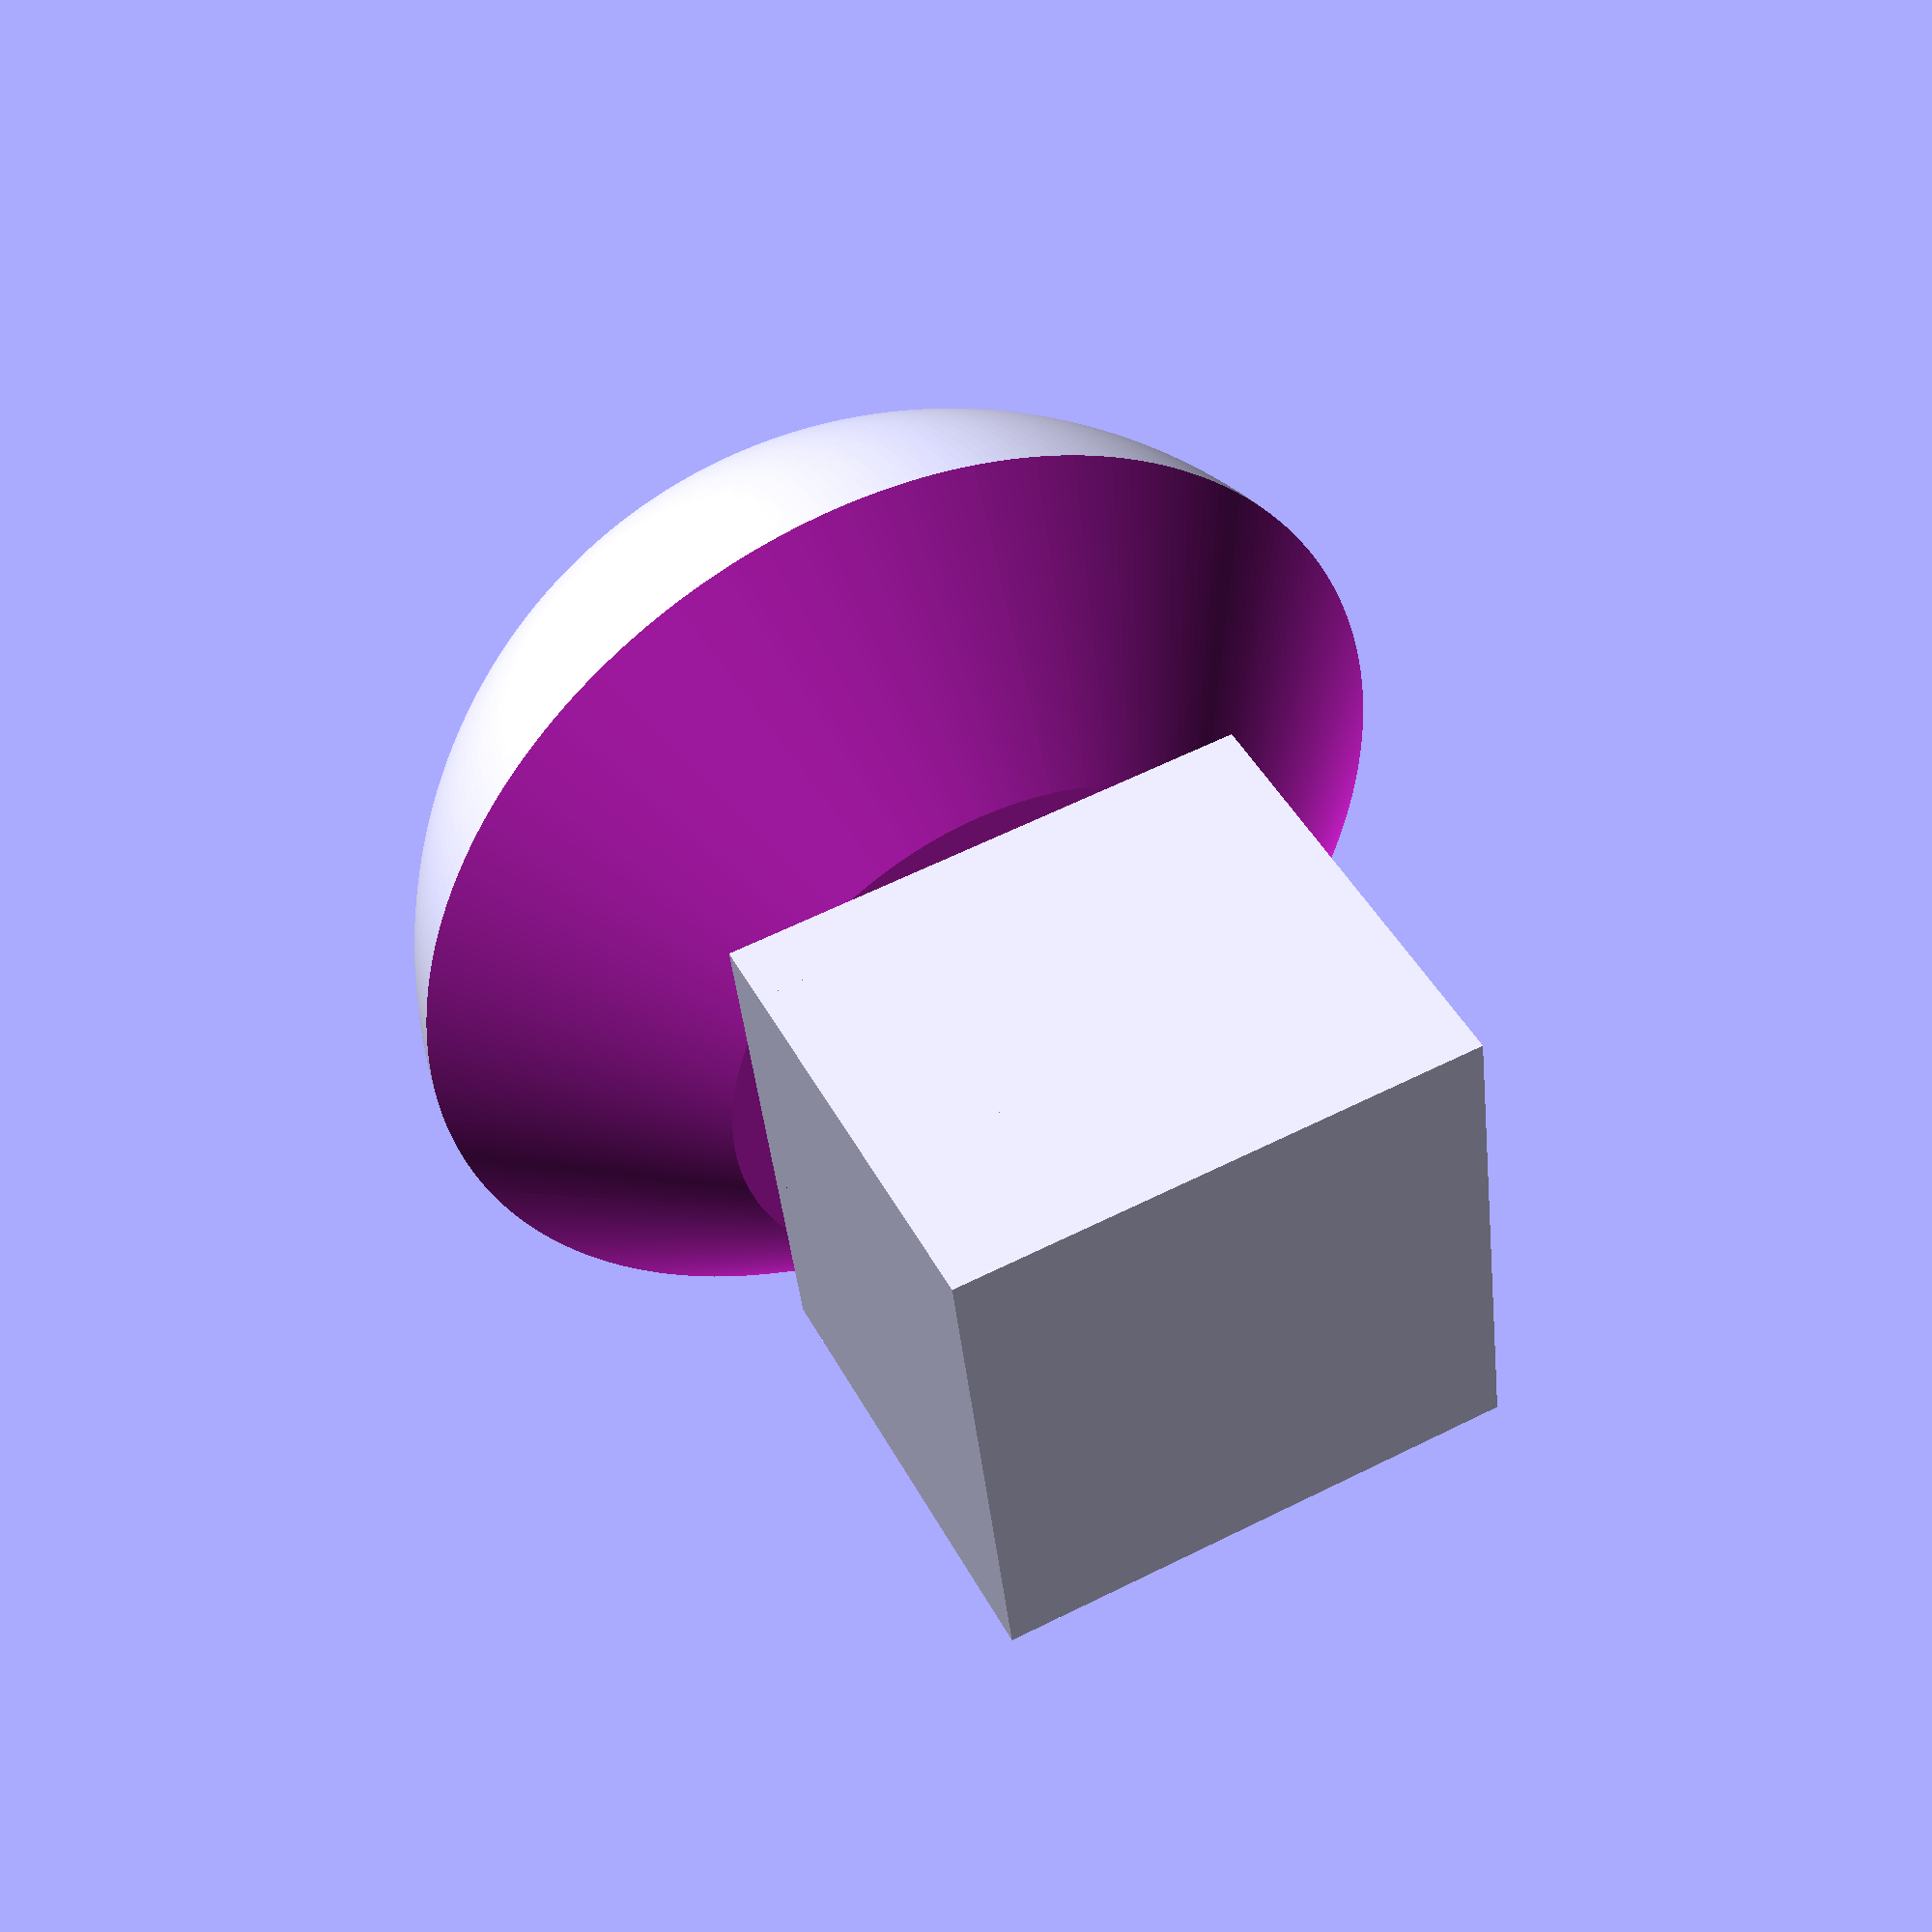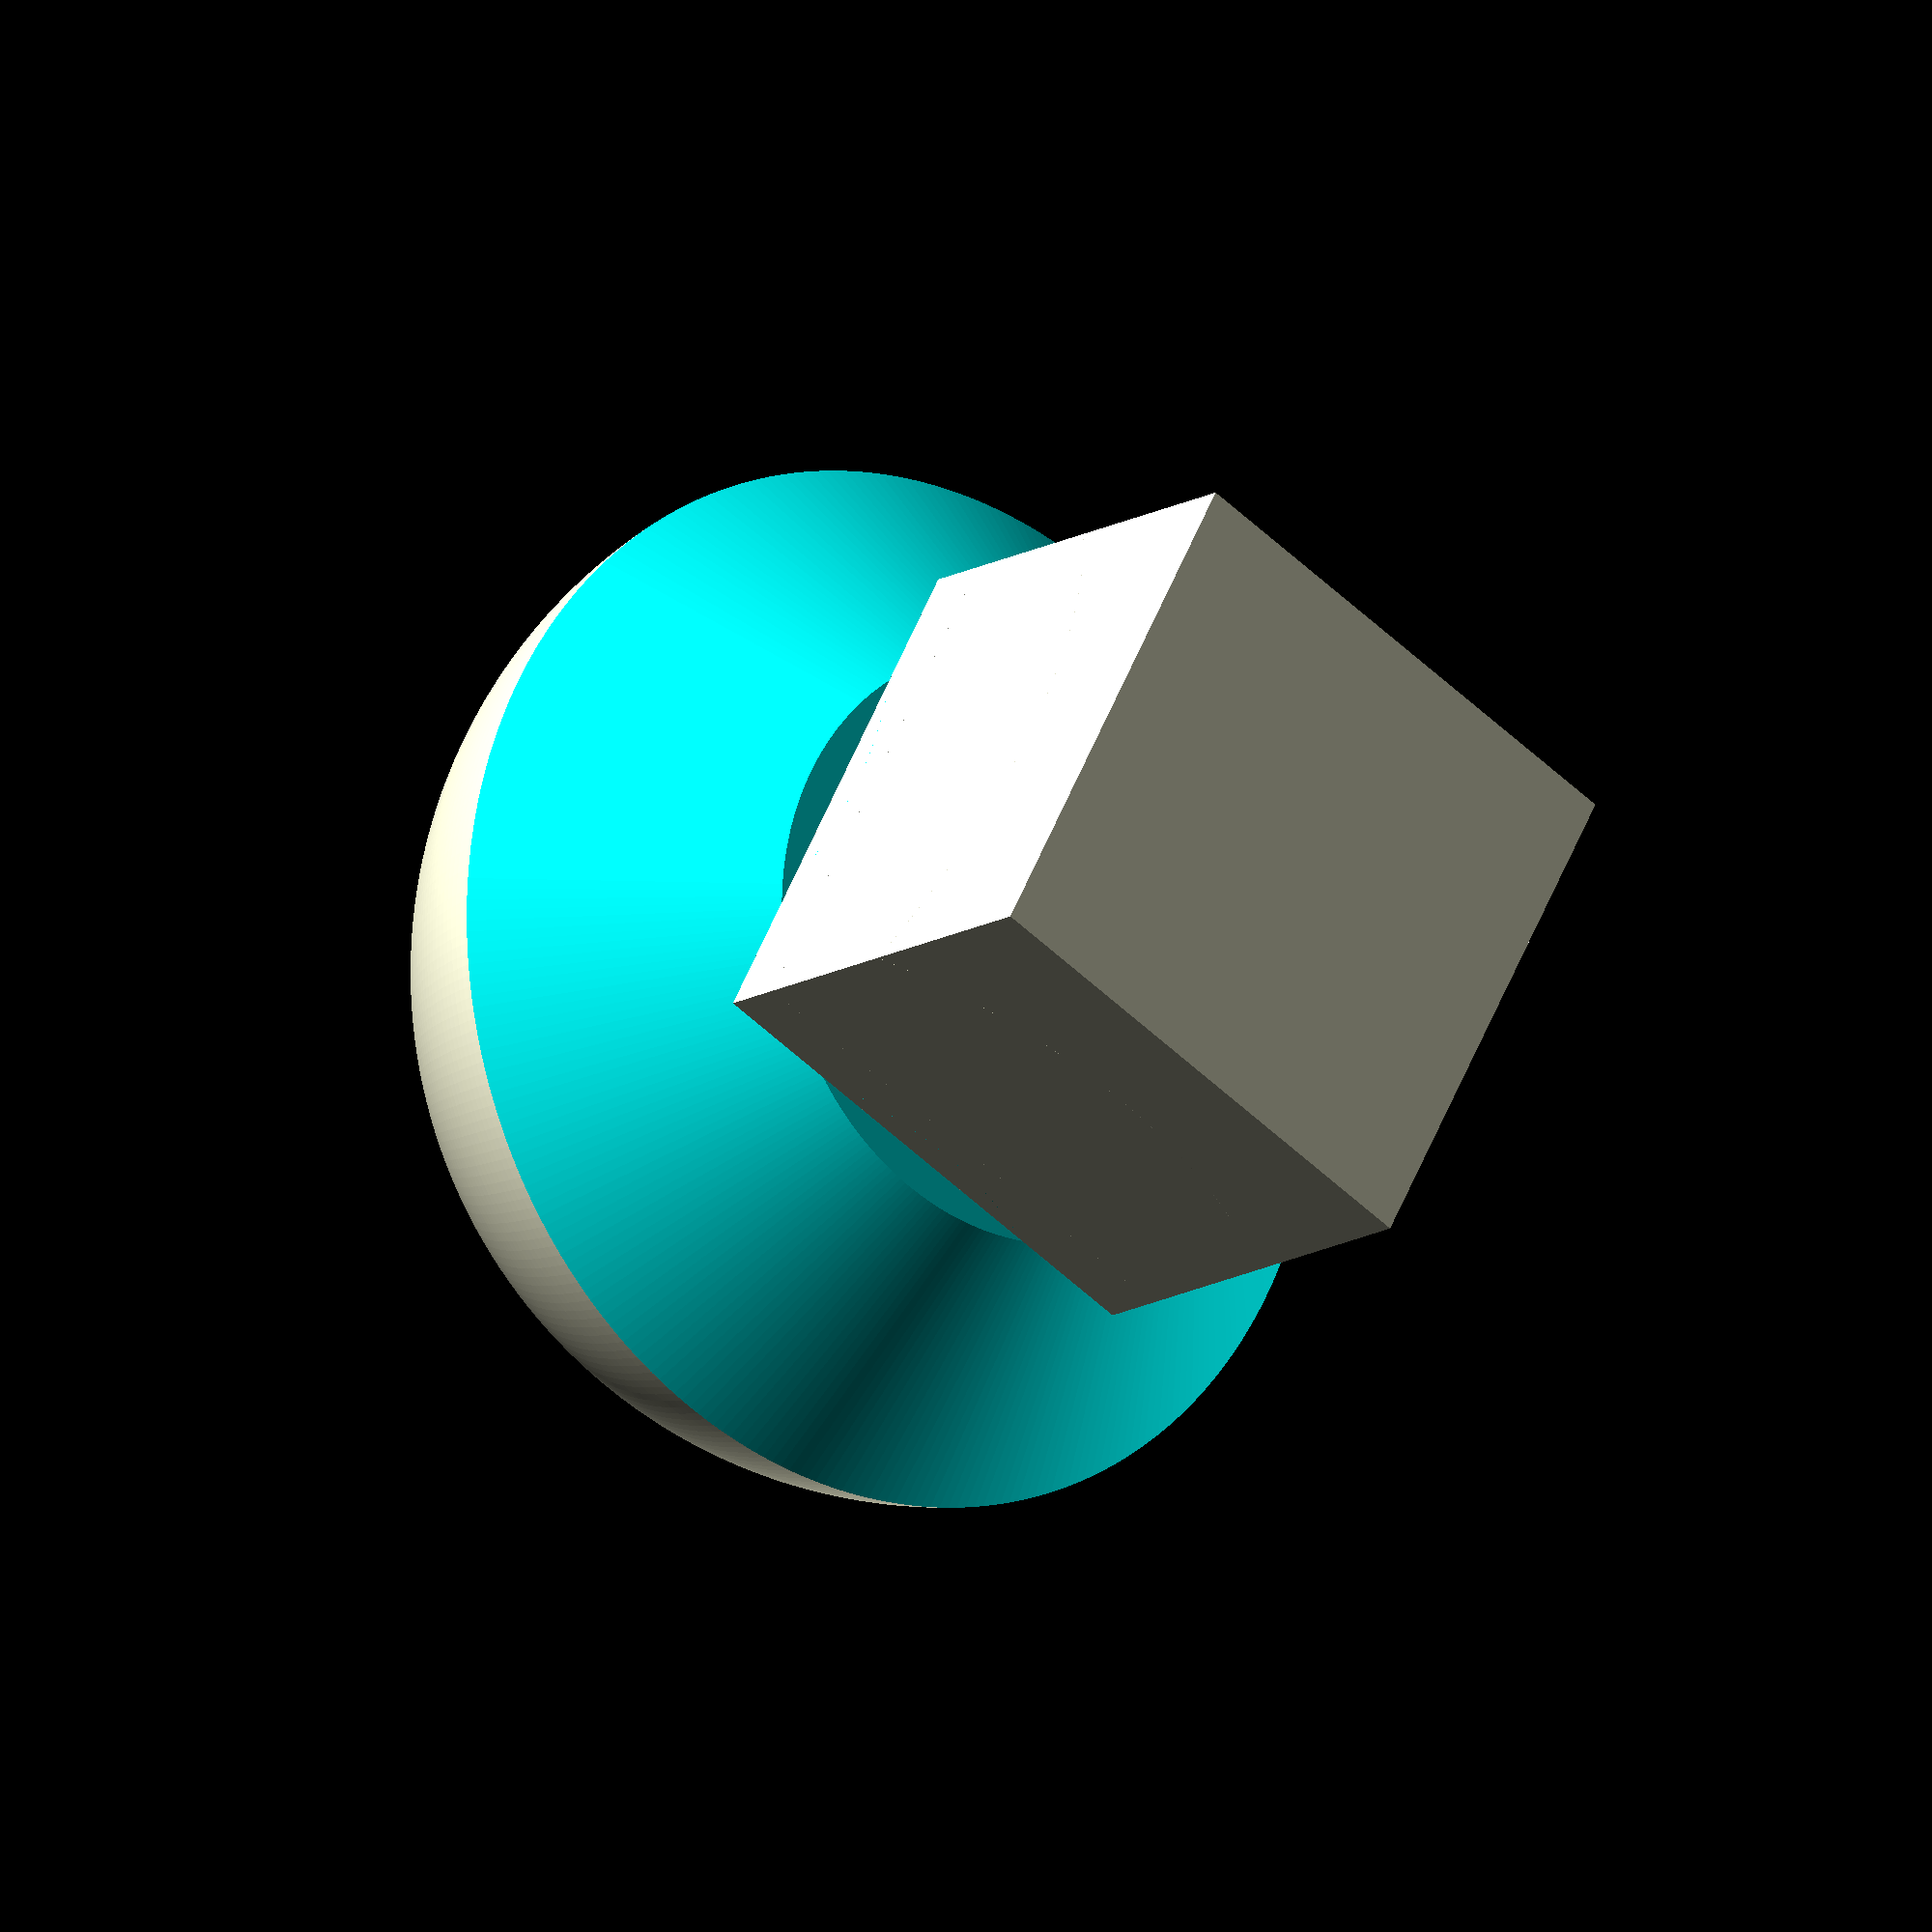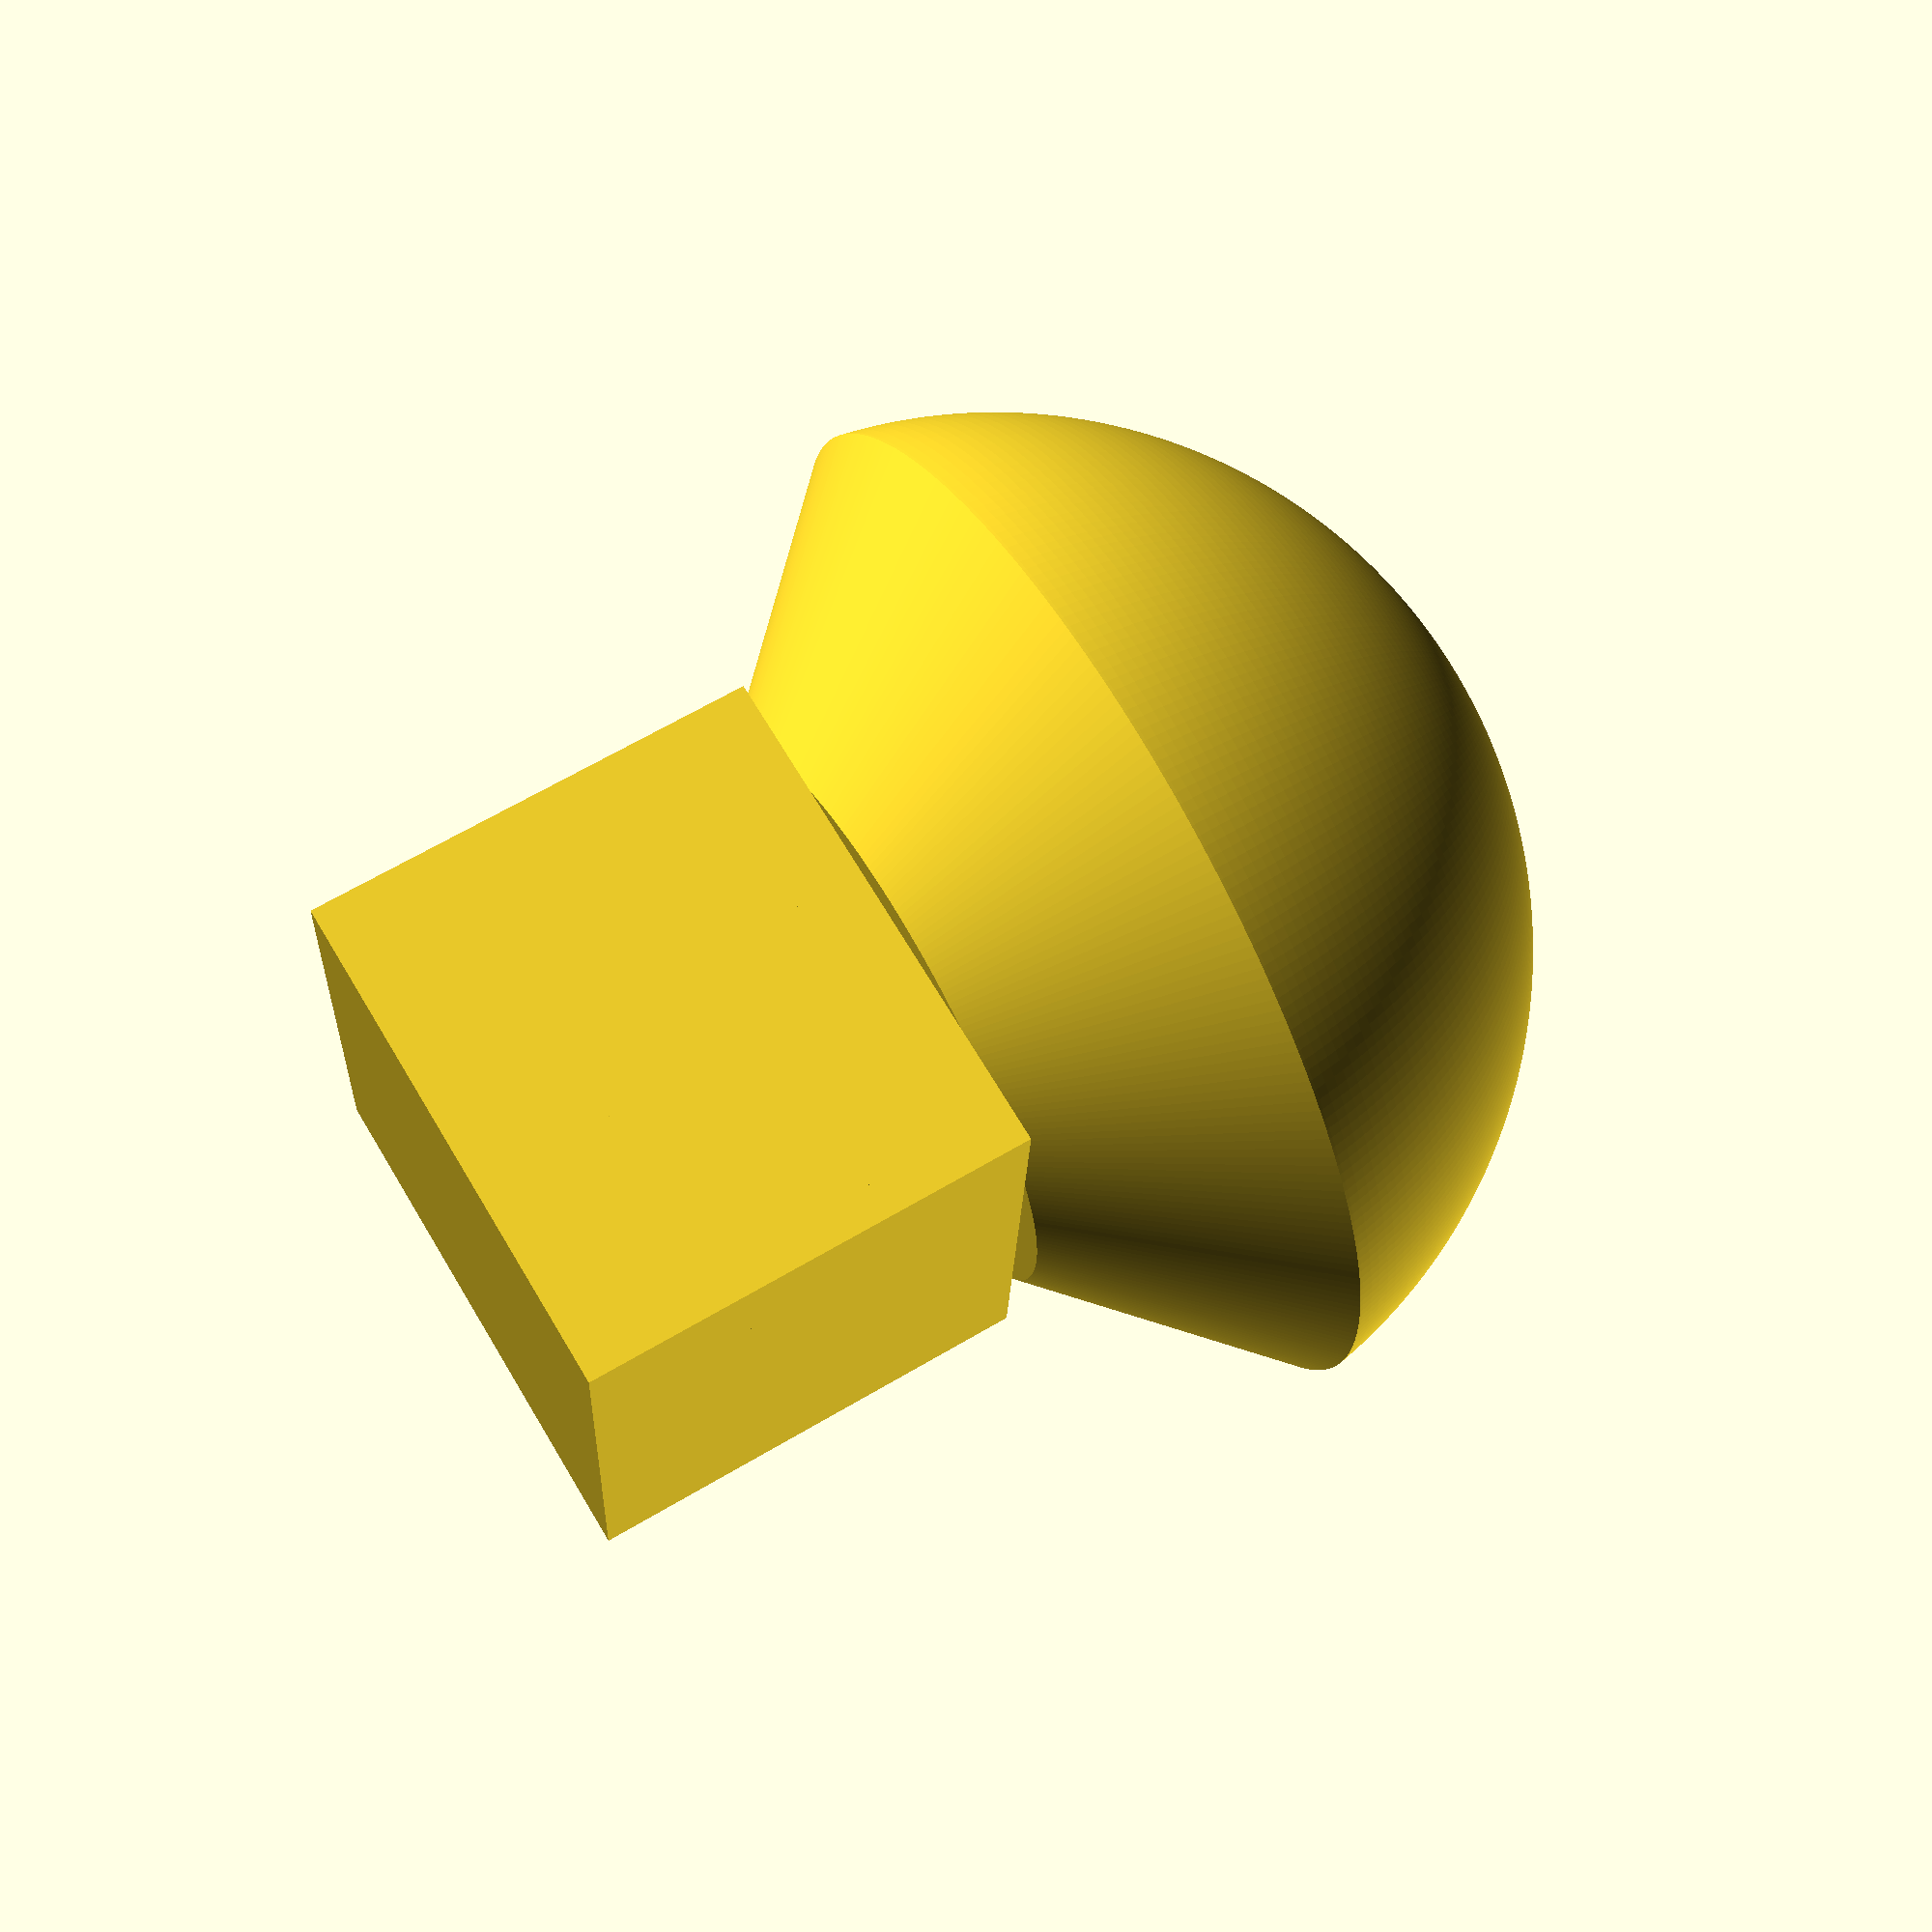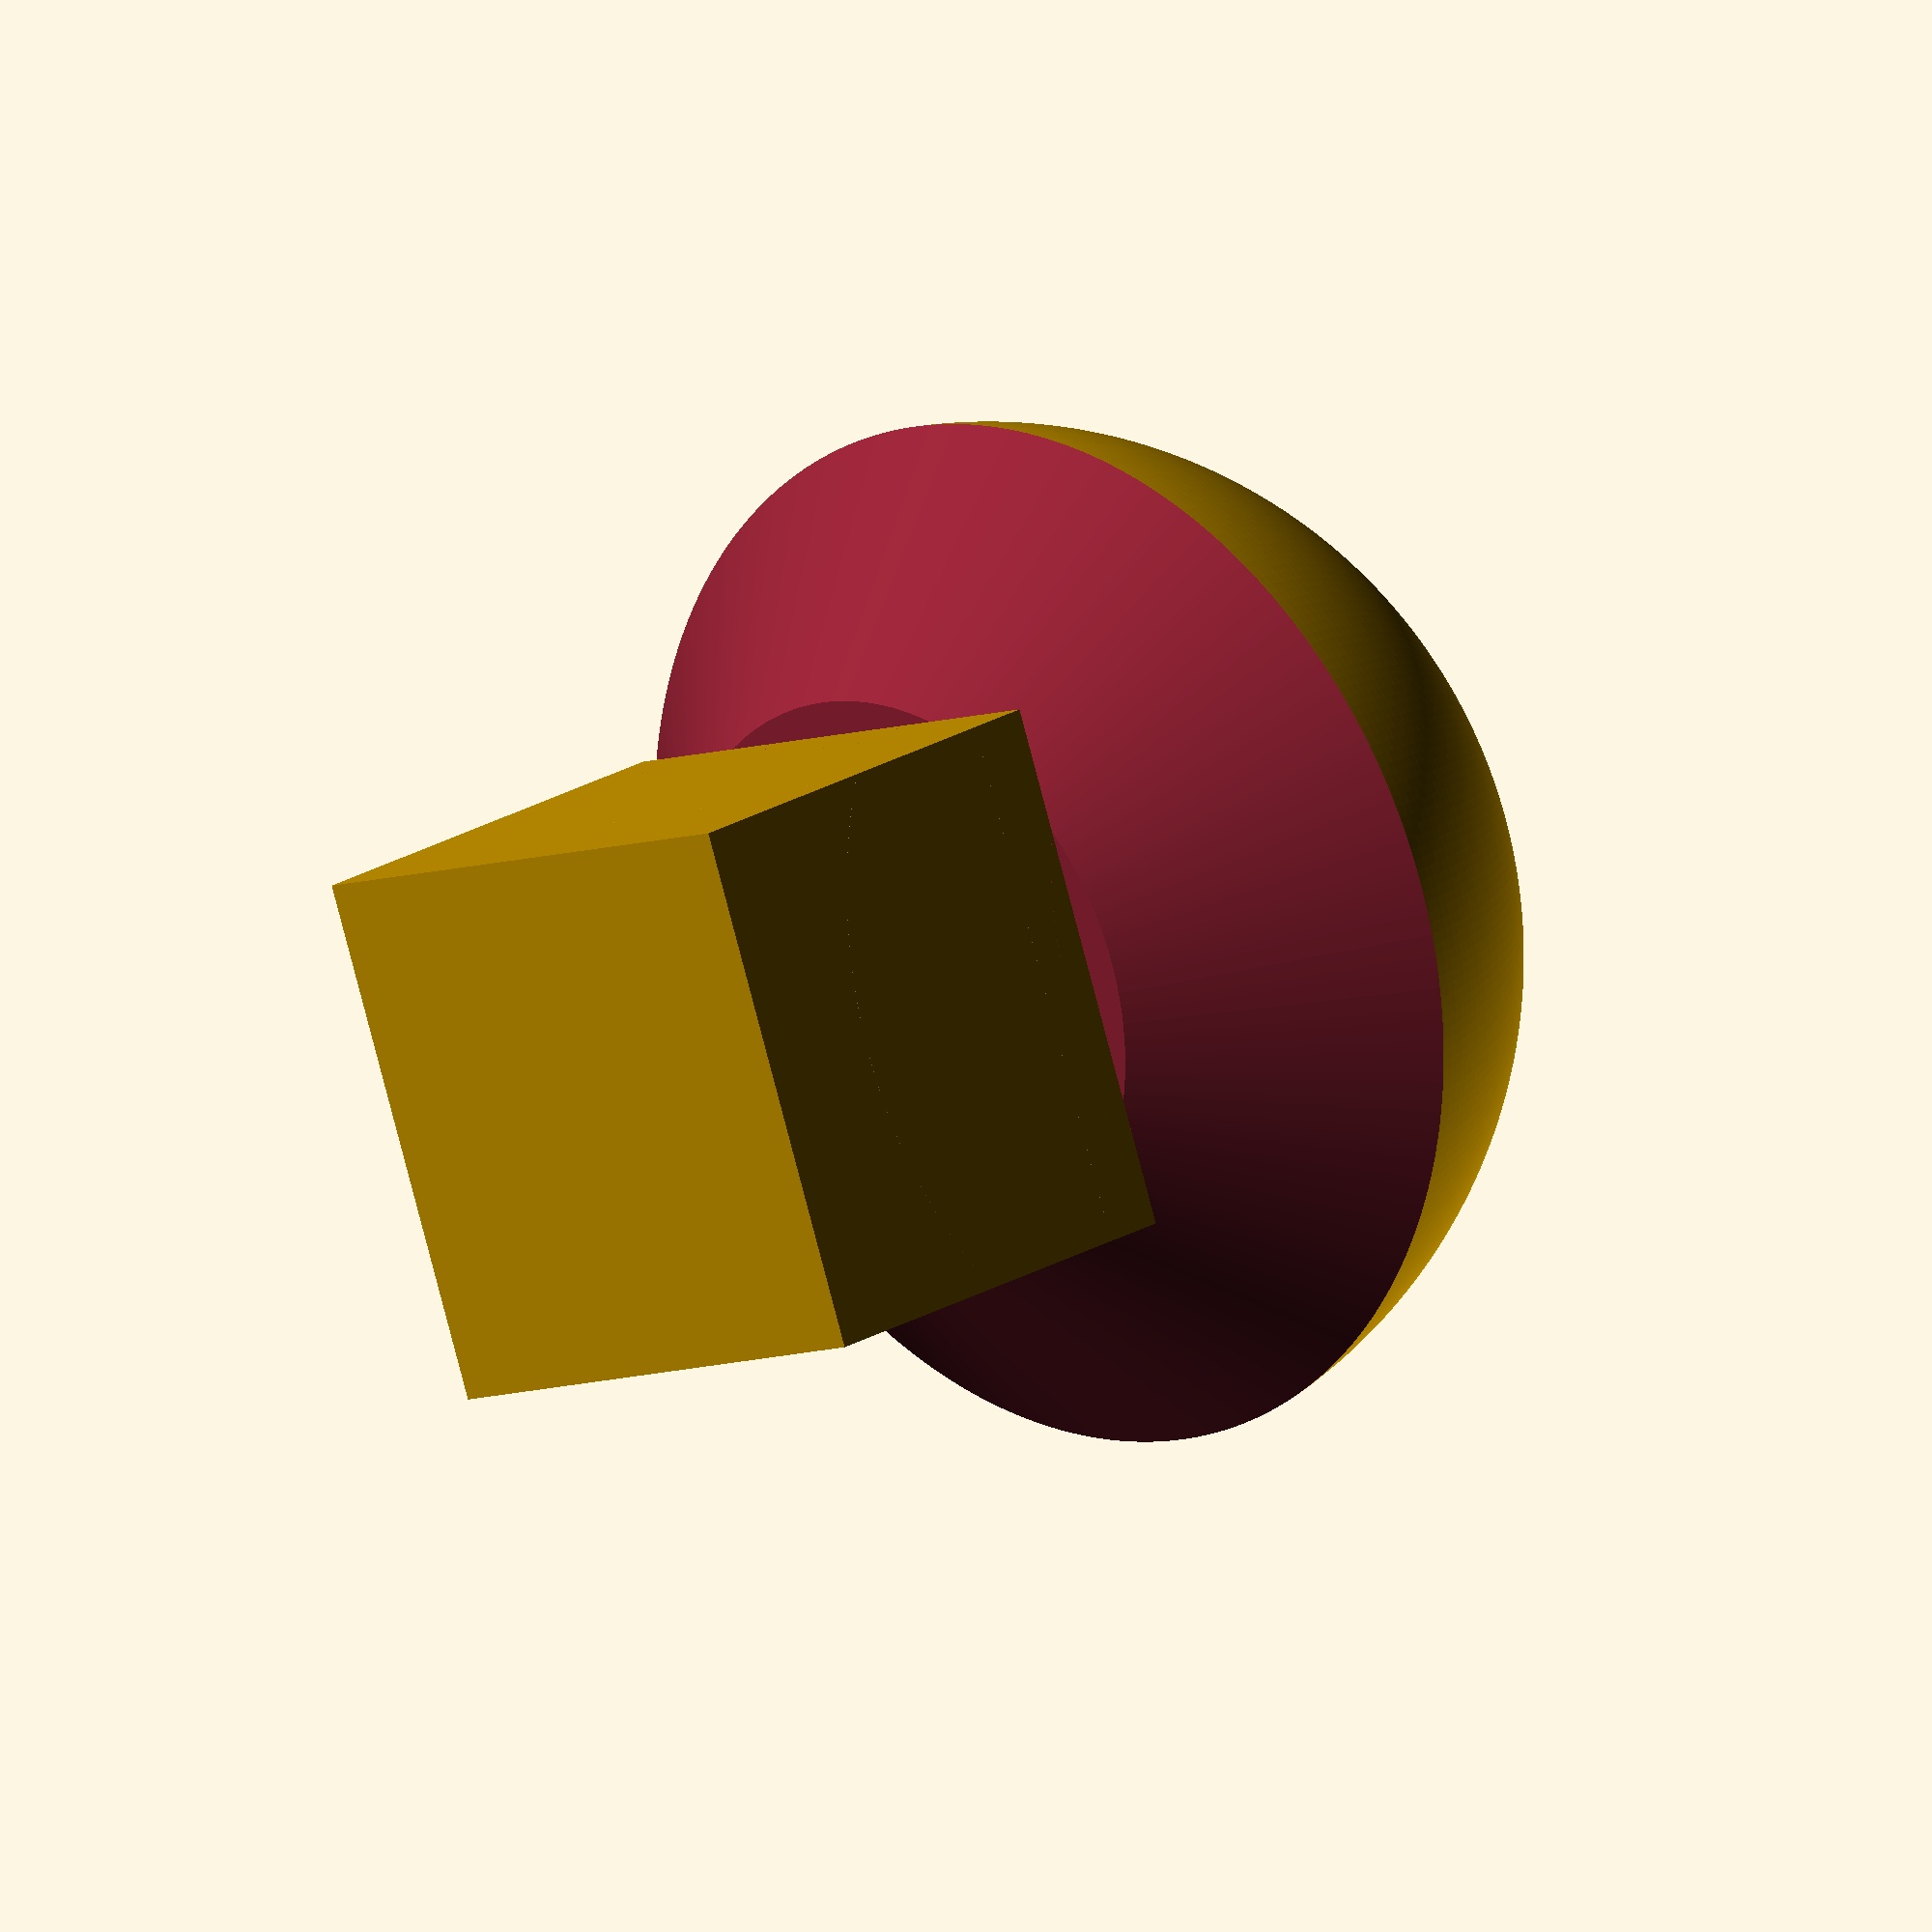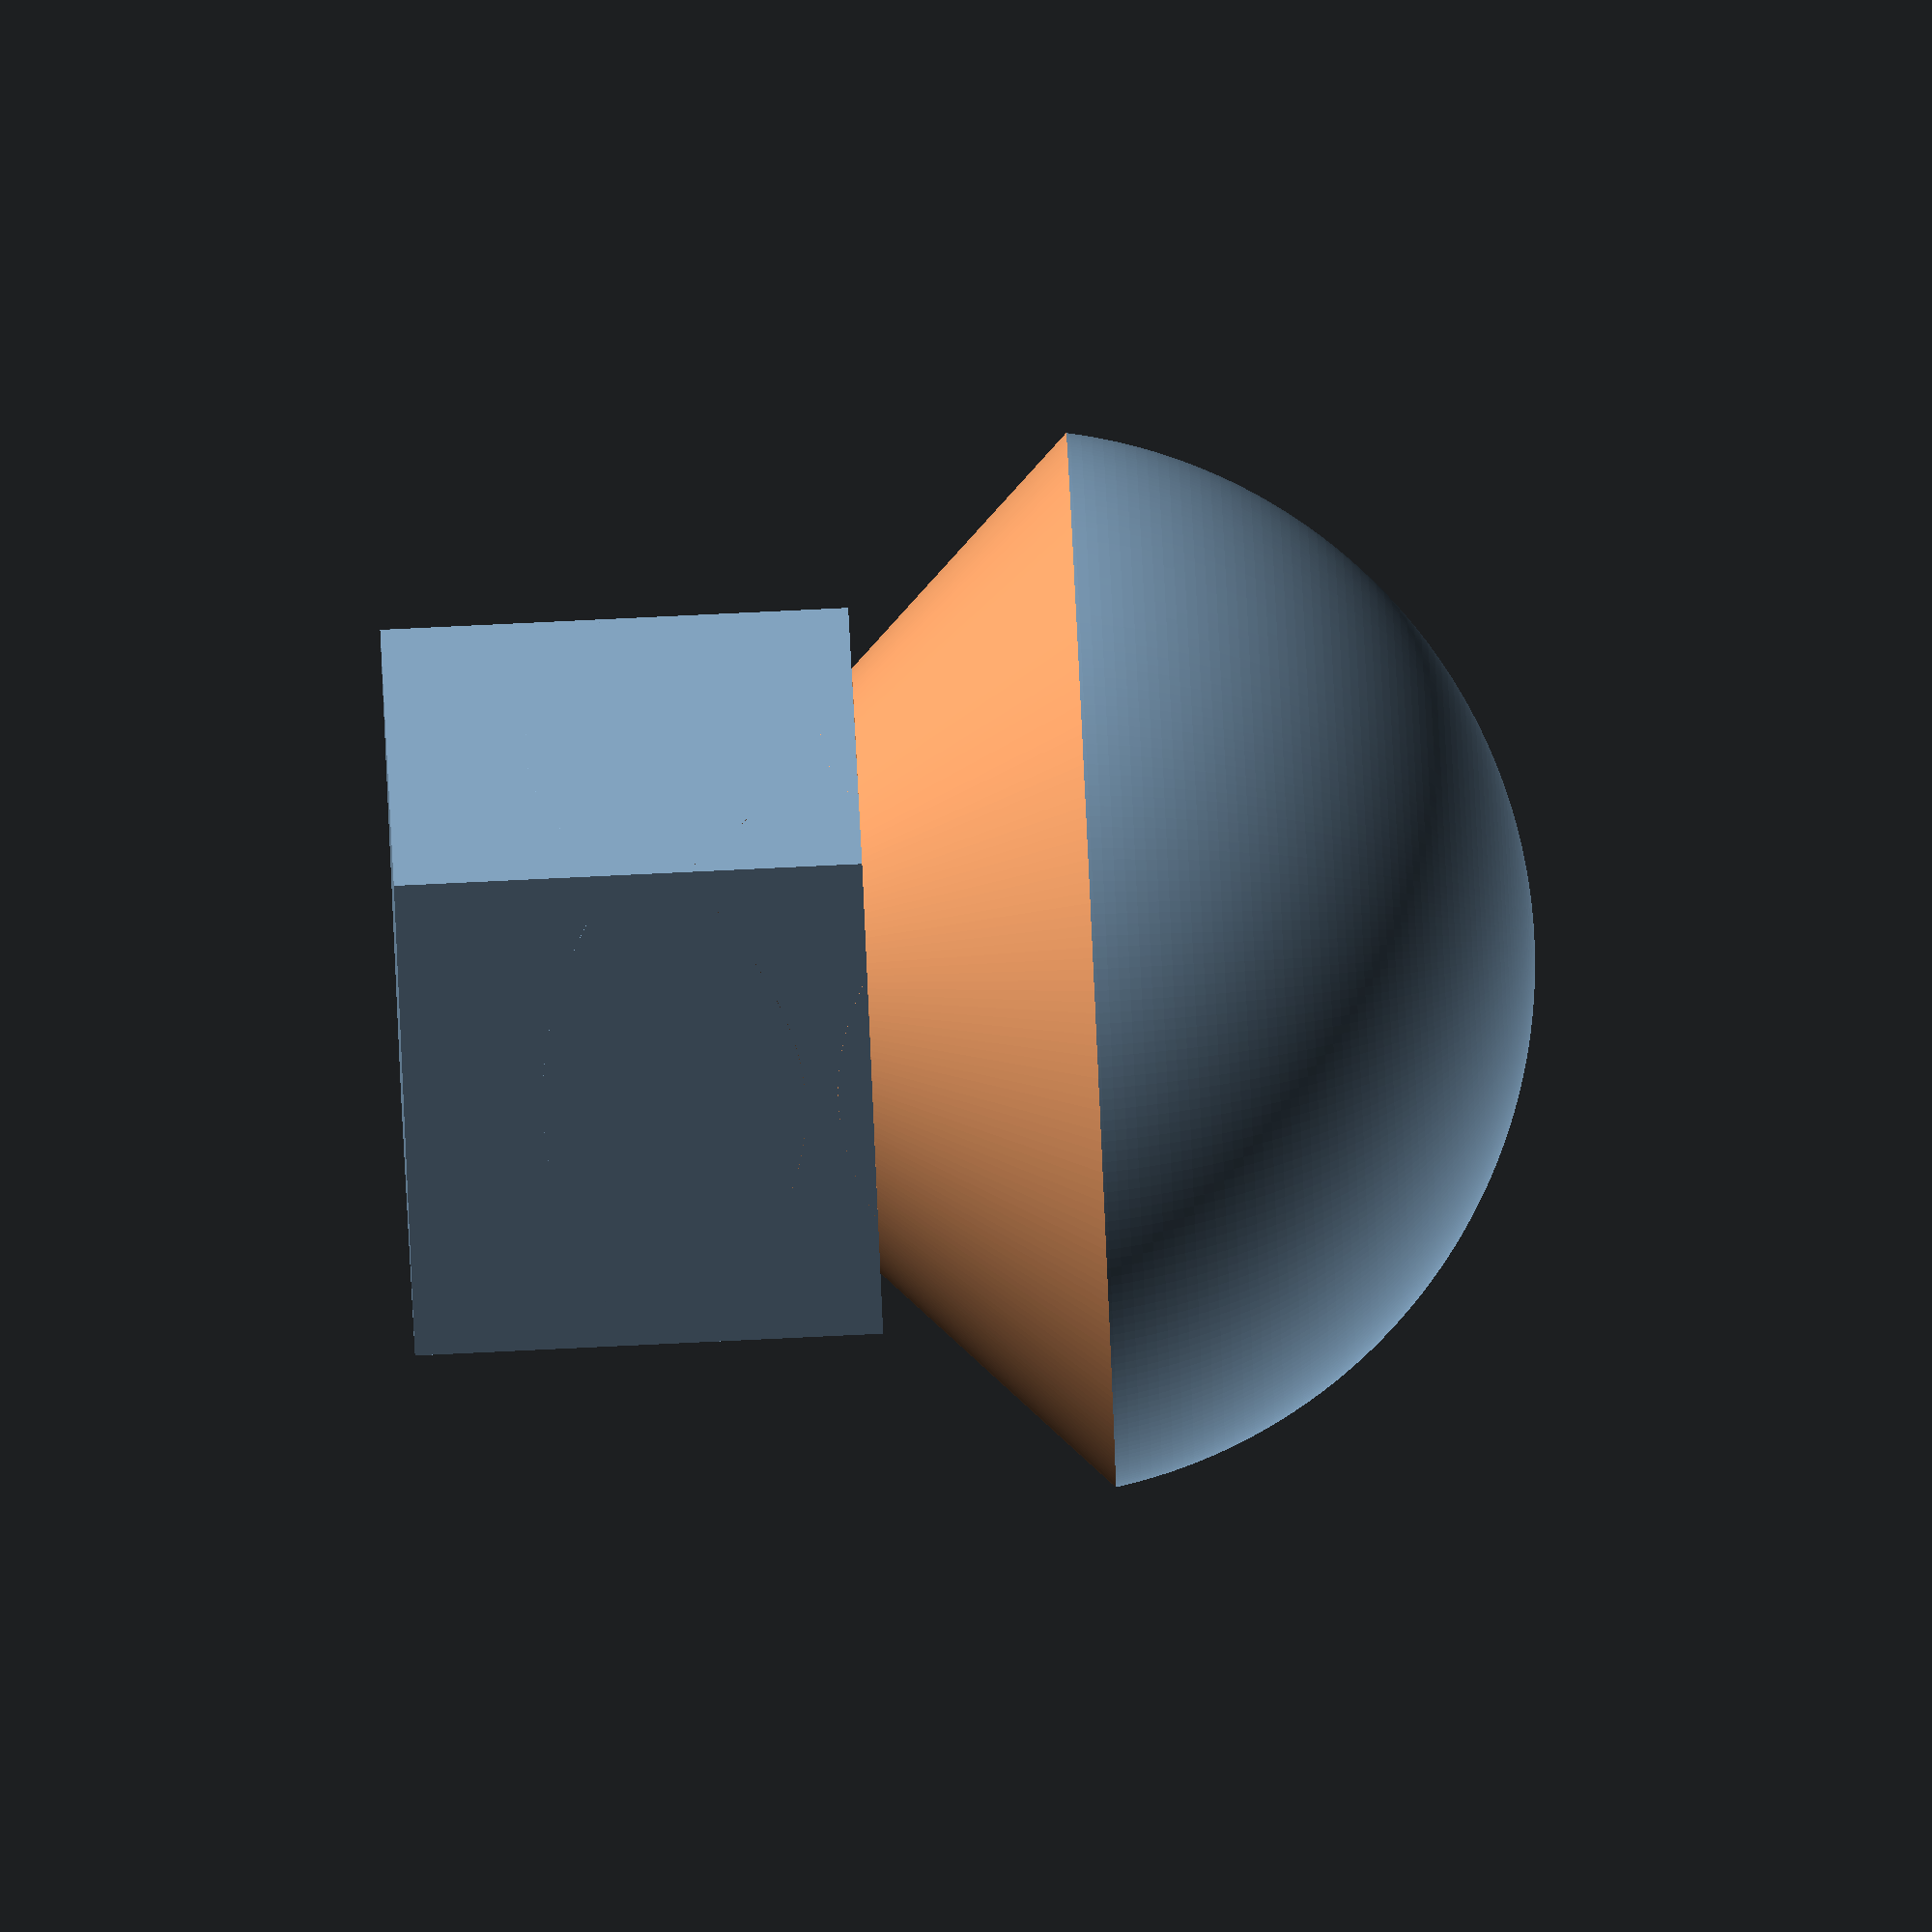
<openscad>
$fn = 300;
wheel_diameter = 31;

mouse_support (wheel_diameter);

module mouse_support (wheel_diameter) {
    translate ([-2, -2, 0]) {
        cube ([4, 4, 3.5]);
    }
    difference () {
        union () {
            translate ([0, 0, wheel_diameter / 2 - 11]) {
                sphere (d = 8);
            }
            translate ([0, 0, 3]) {
                cylinder (d = 8, h = wheel_diameter / 2 - 14);
            }
        }
        translate ([-4, -4, 0]) {
            cube ([8, 8, 3.5]);
        }
        translate ([0, 0, 1]) {
            rotate_extrude (convexity = 20) {
                translate ([4, 0, 0]) {
                    rotate ([0, 0, 45]) {
                        square (3);
                    }
                }
            }
        }
    }
}
</openscad>
<views>
elev=315.5 azim=276.7 roll=153.5 proj=p view=wireframe
elev=13.3 azim=331.6 roll=143.7 proj=o view=solid
elev=295.5 azim=266.1 roll=239.1 proj=p view=wireframe
elev=159.3 azim=19.9 roll=318.4 proj=o view=solid
elev=274.7 azim=326.7 roll=267.3 proj=o view=solid
</views>
